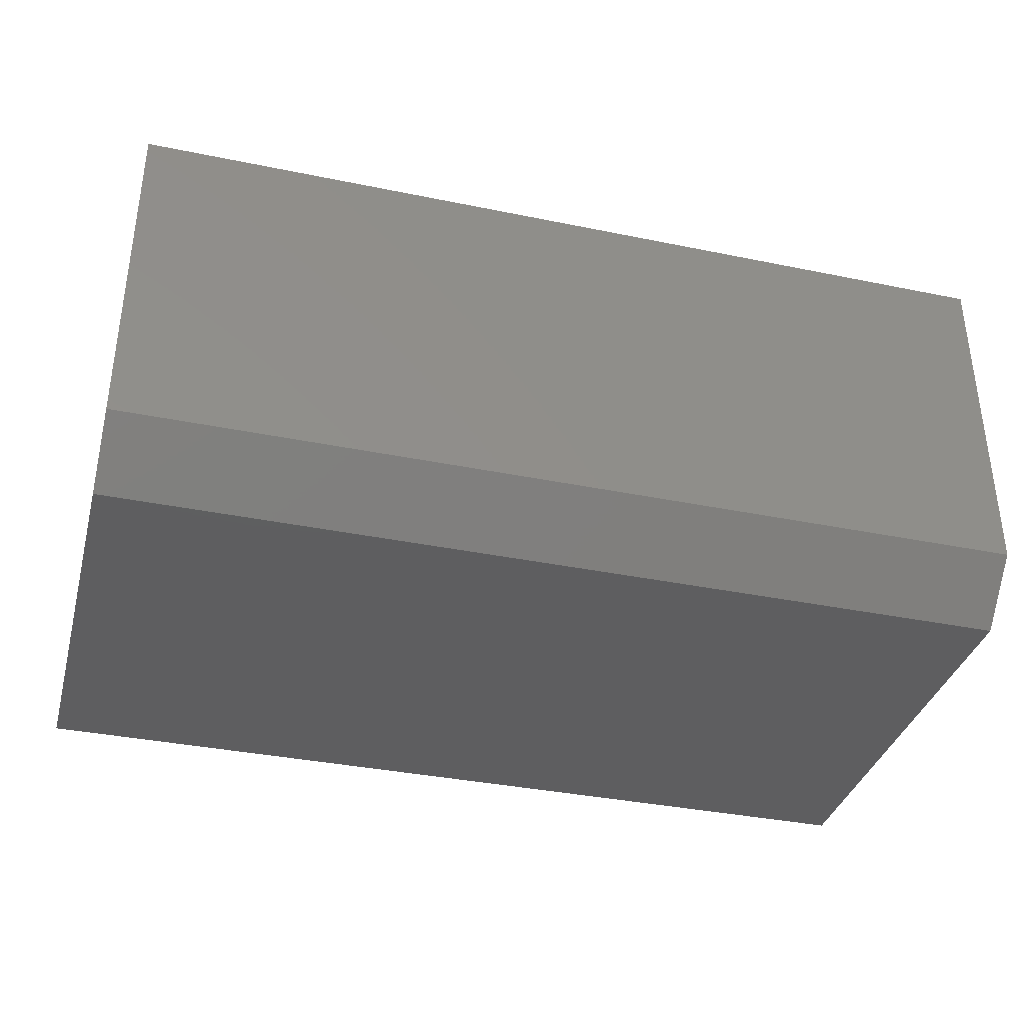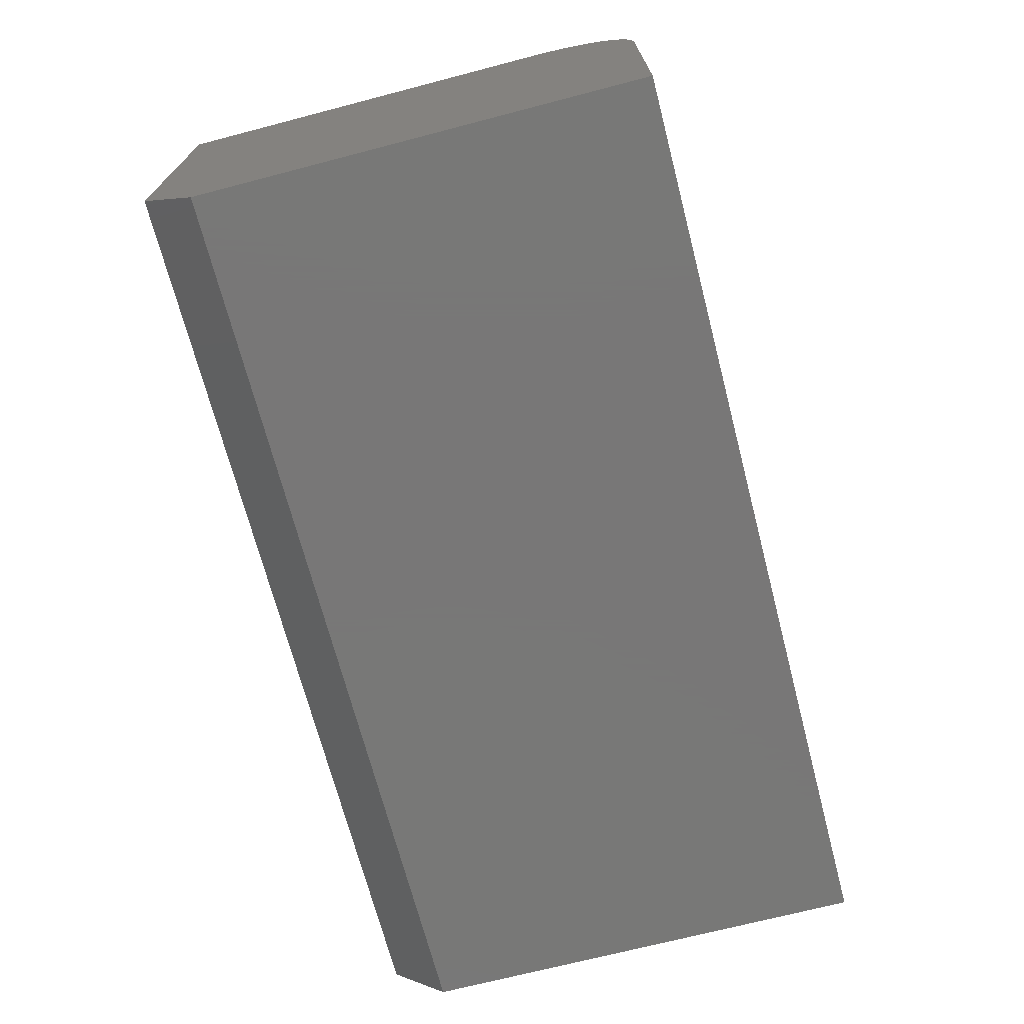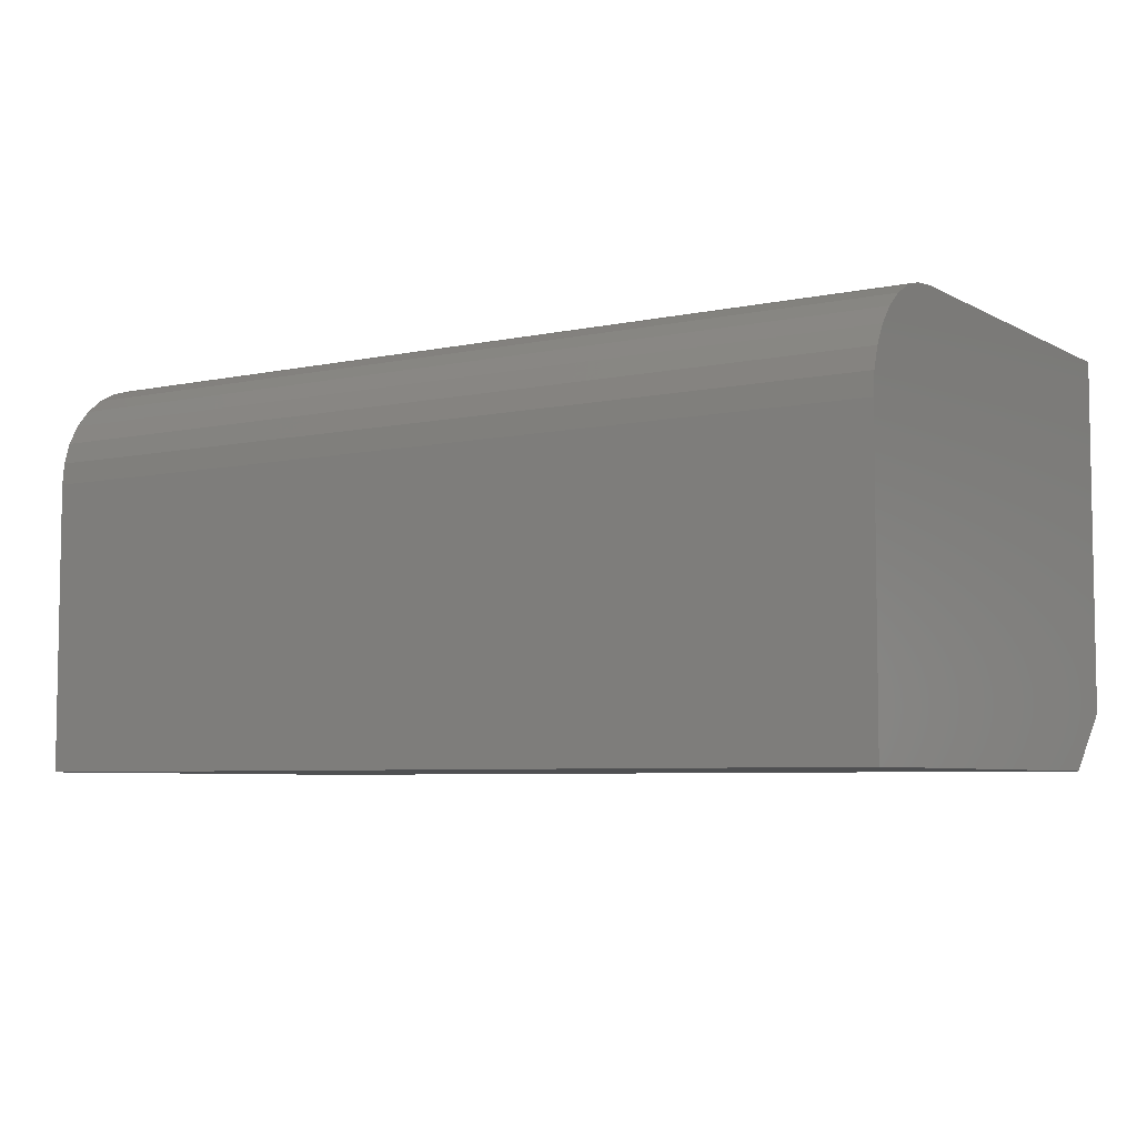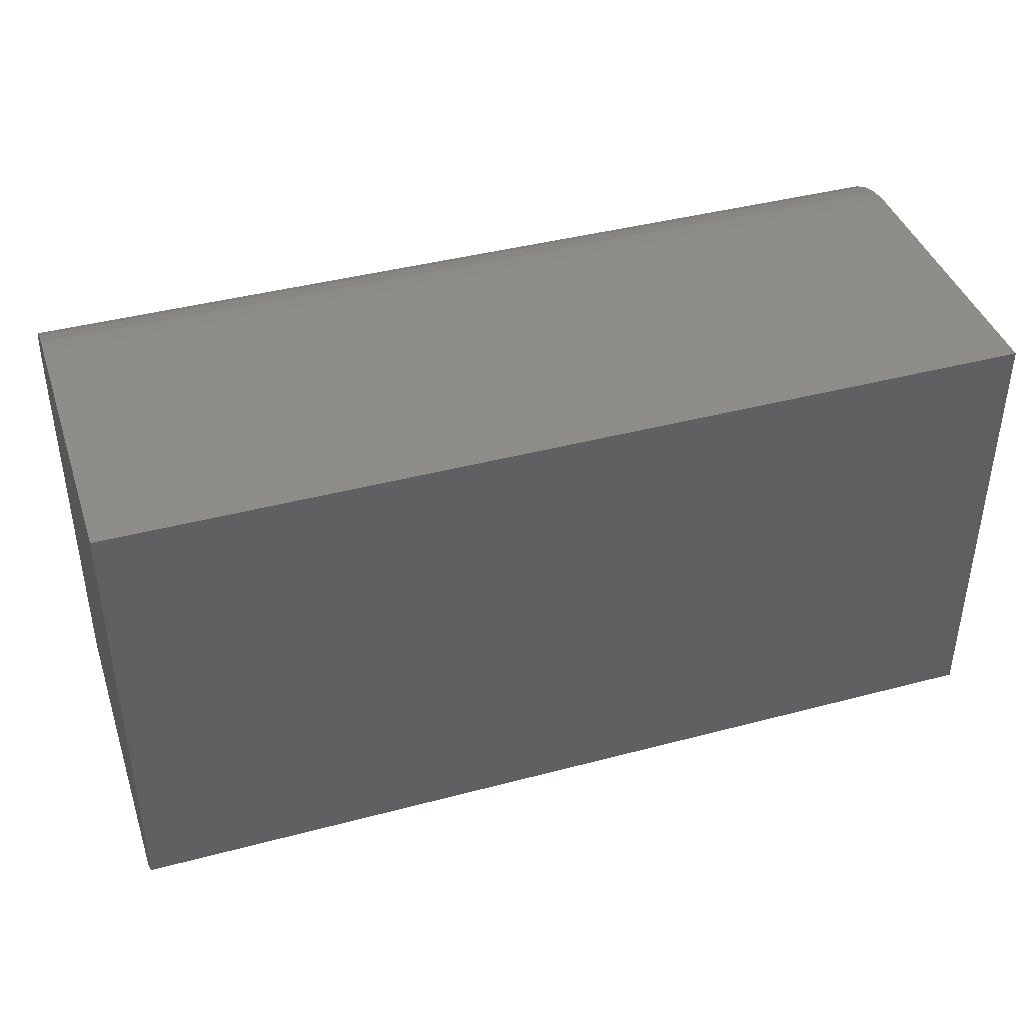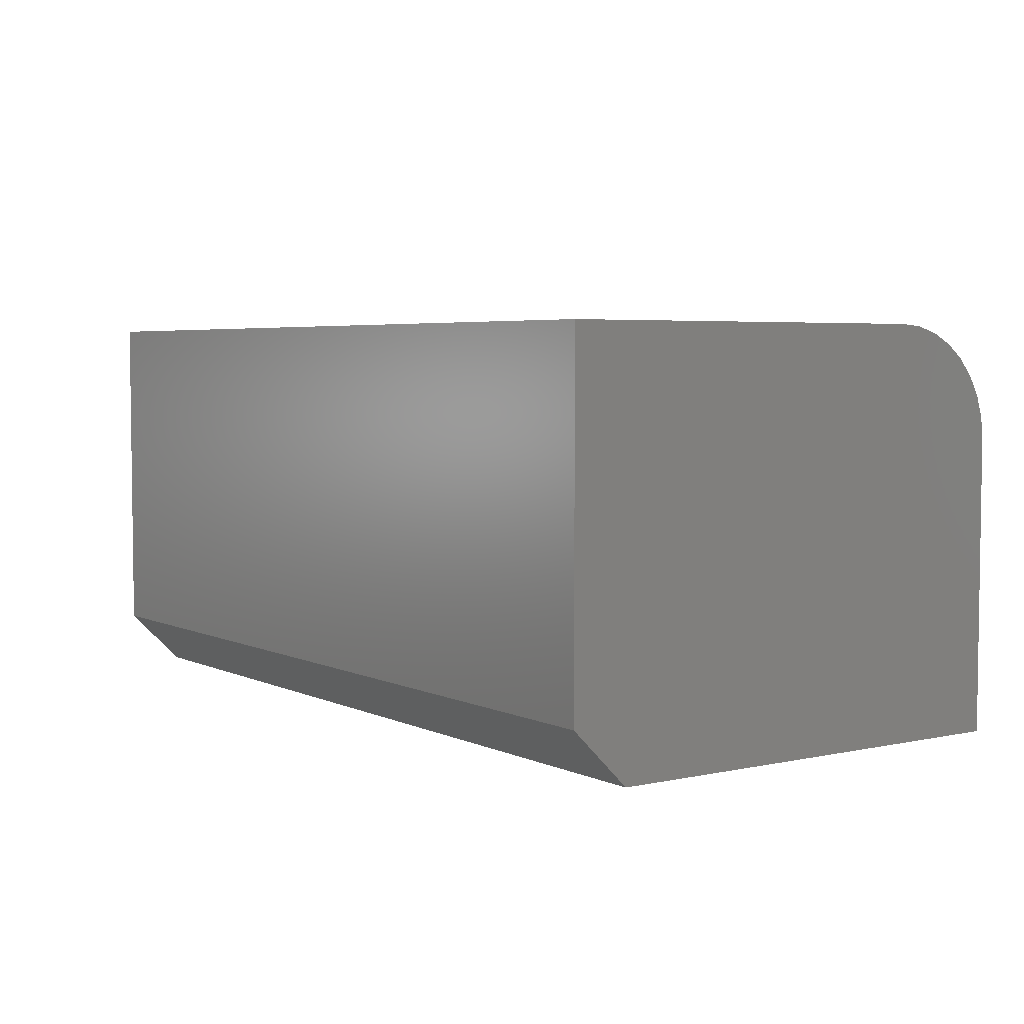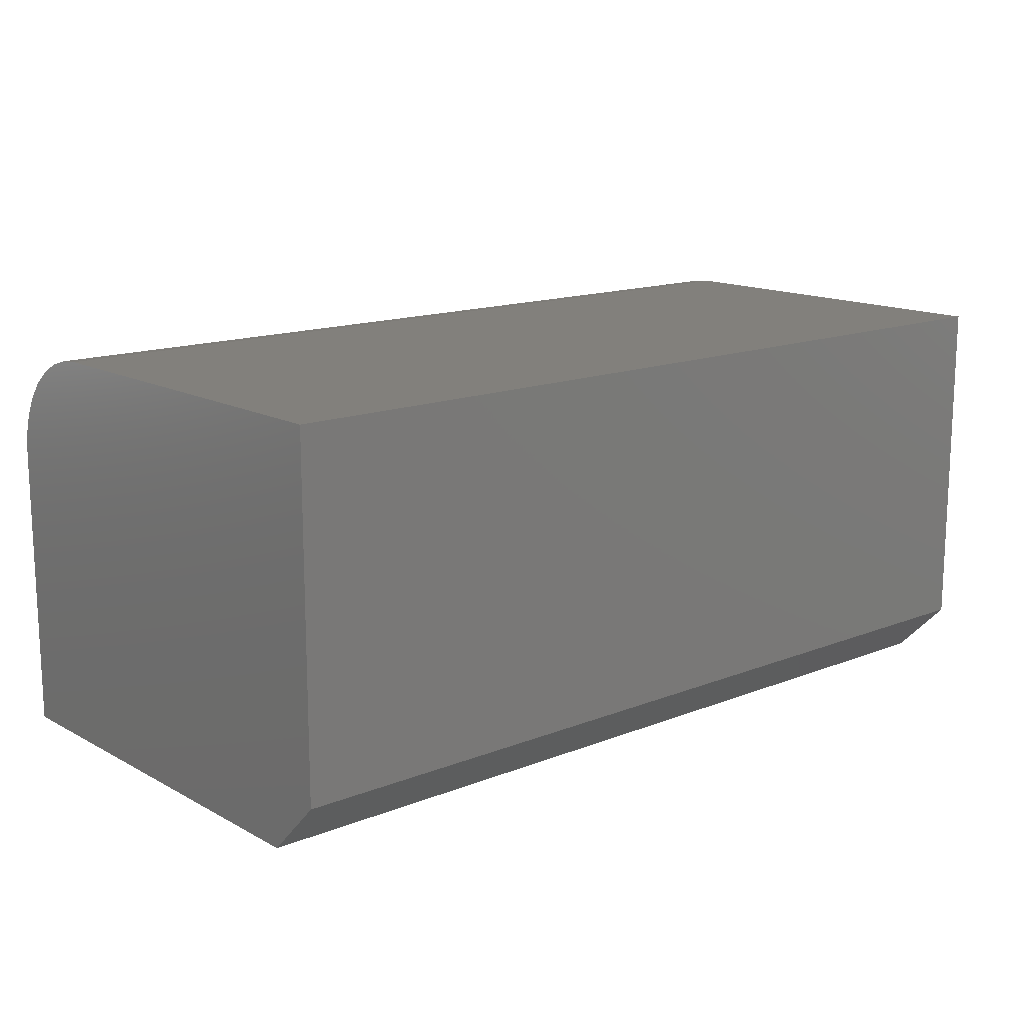
<metadata>
{"format":"stl","ext":"stl","renderer":"f3d","projection":"perspective","resolution":1024,"background":"white","views":[{"elev":-36.1,"azim":165.0,"up":"+Y"},{"elev":-70.3,"azim":-75.4,"up":"+Y"},{"elev":-5.9,"azim":33.0,"up":"+Y"},{"elev":41.0,"azim":-17.9,"up":"+Z"},{"elev":4.5,"azim":-125.0,"up":"+Y"},{"elev":14.6,"azim":139.3,"up":"+Y"}]}
</metadata>
<code>
# stl→obj: 26 verts, 48 faces
v 2.87e-18 -0.3359 0.04688
v 0 0 0
v 0 -0.2891 0
v 0 -0.09375 0.4184
v 2.551e-17 -0.07546 0.4166
v 2.562e-17 -0.3359 0.4184
v 1.988e-17 0 0.3247
v 2.518e-17 -0.05787 0.4113
v 2.465e-17 -0.04167 0.4026
v 2.394e-17 -0.02746 0.391
v 2.307e-17 -0.0158 0.3768
v 2.208e-17 -0.007136 0.3605
v 2.1e-17 -0.001801 0.343
v 0.75 0 -4.592e-17
v 0.75 -0.3359 0.04688
v 0.75 -0.2891 -4.592e-17
v 0.75 -0.3359 0.4184
v 0.75 0 0.3247
v 0.75 -0.001801 0.343
v 0.75 -0.007136 0.3605
v 0.75 -0.0158 0.3768
v 0.75 -0.02746 0.391
v 0.75 -0.04167 0.4026
v 0.75 -0.05787 0.4113
v 0.75 -0.07546 0.4166
v 0.75 -0.09375 0.4184
f 1 2 3
f 4 5 6
f 7 2 1
f 7 1 6
f 7 6 5
f 7 5 8
f 7 8 9
f 7 9 10
f 7 10 11
f 7 11 12
f 7 12 13
f 14 15 16
f 17 15 14
f 17 14 18
f 17 18 19
f 17 19 20
f 17 20 21
f 17 21 22
f 17 22 23
f 17 23 24
f 17 24 25
f 17 25 26
f 2 7 14
f 14 7 18
f 17 26 6
f 6 26 4
f 18 7 19
f 19 7 13
f 19 13 20
f 20 13 12
f 20 12 21
f 21 12 11
f 21 11 22
f 22 11 10
f 22 10 23
f 23 10 9
f 23 9 24
f 24 9 8
f 24 8 25
f 25 8 5
f 25 5 26
f 26 5 4
f 1 15 6
f 6 15 17
f 3 2 16
f 16 2 14
f 1 3 15
f 15 3 16

</code>
